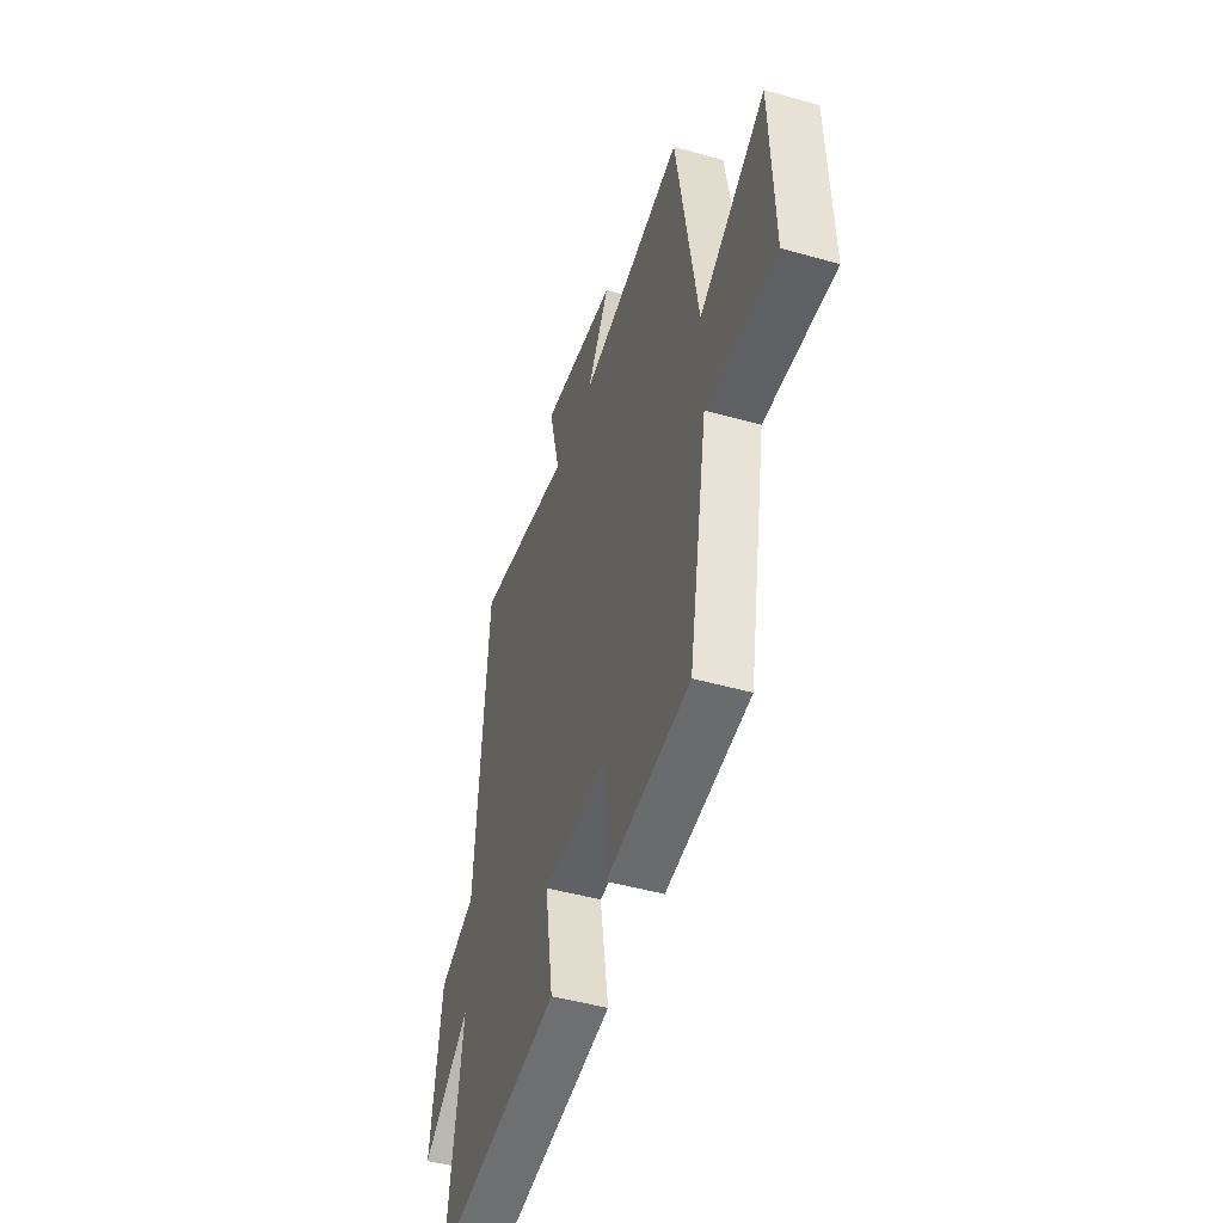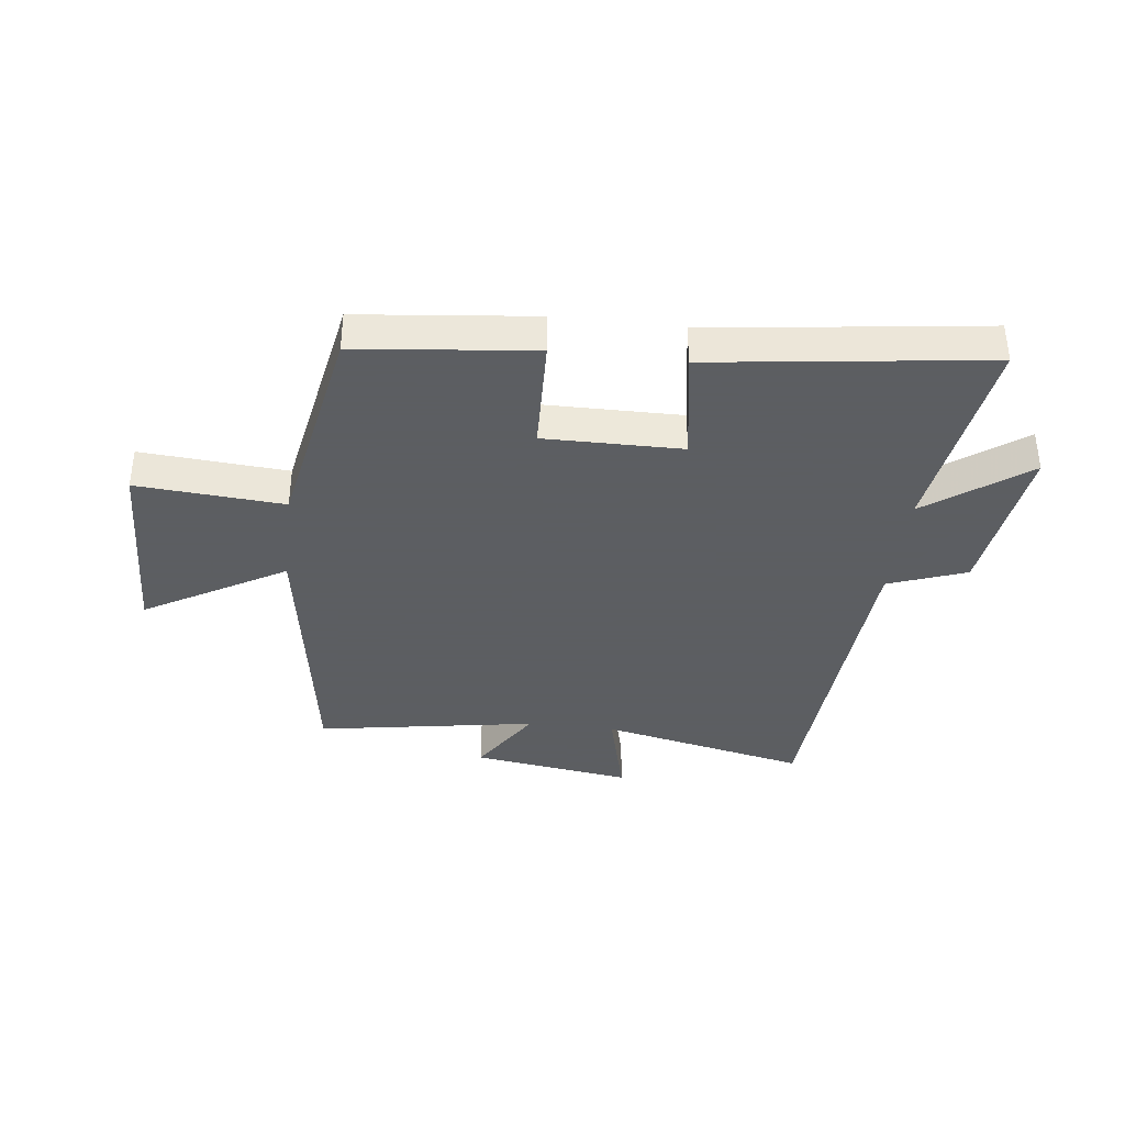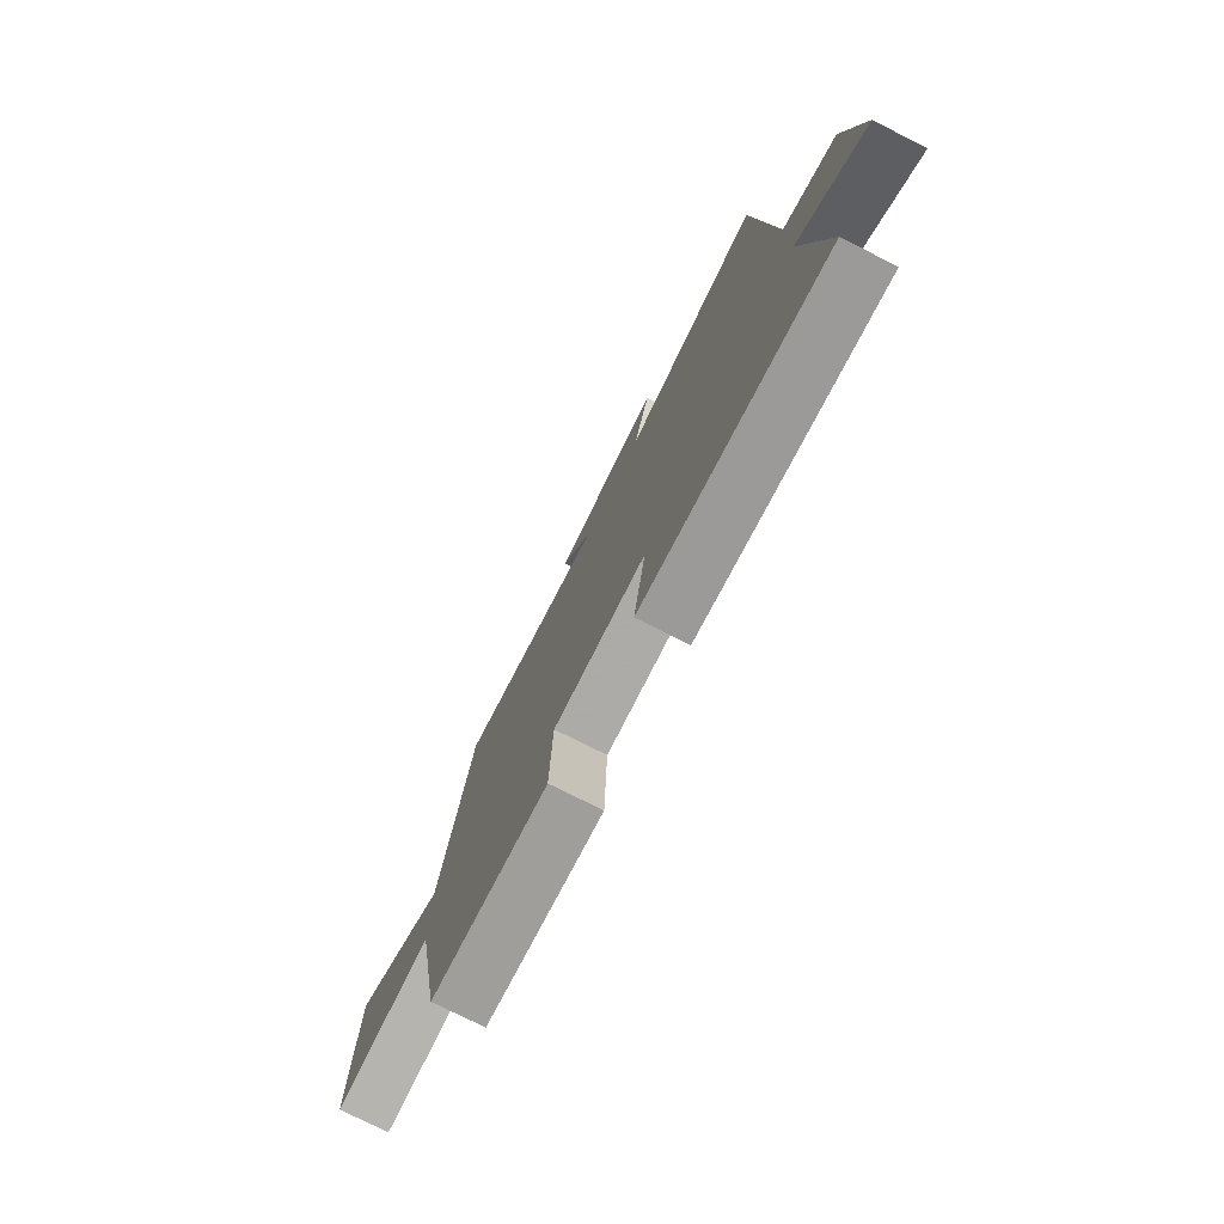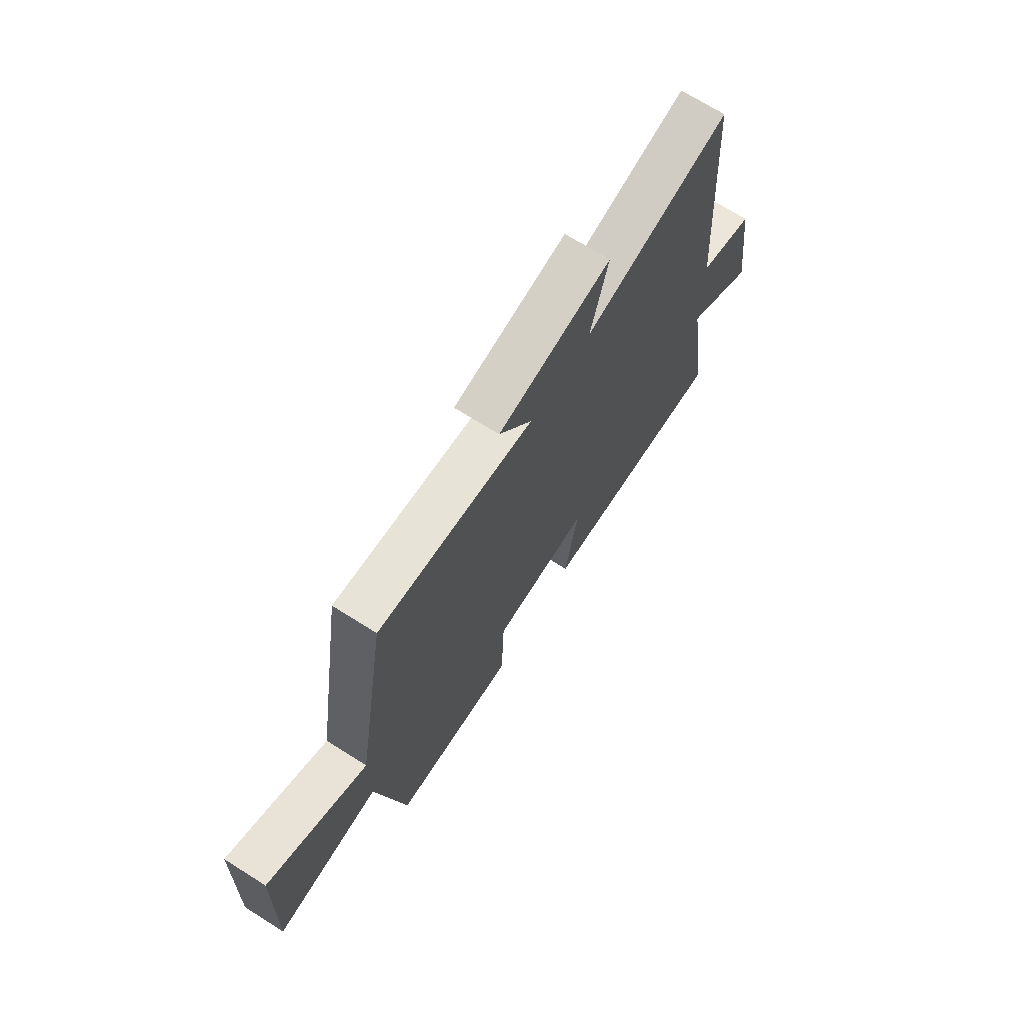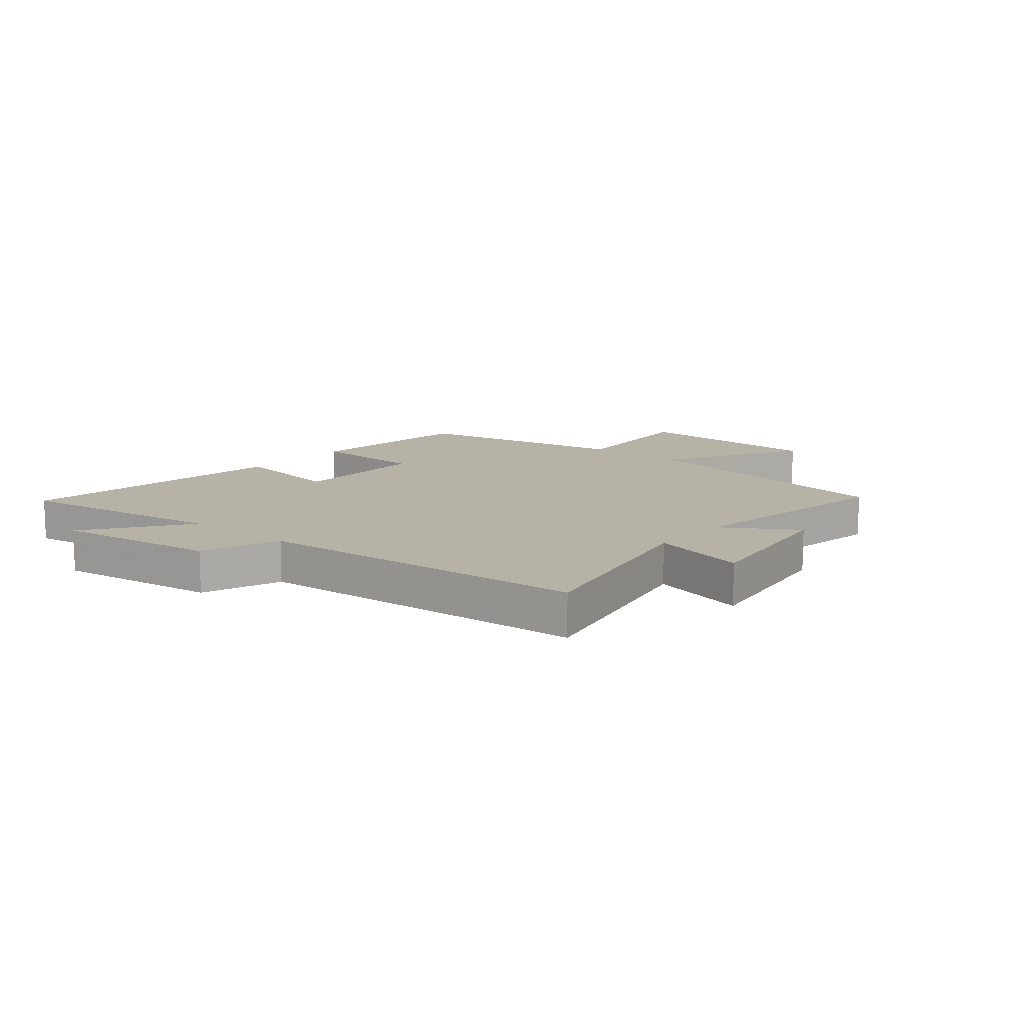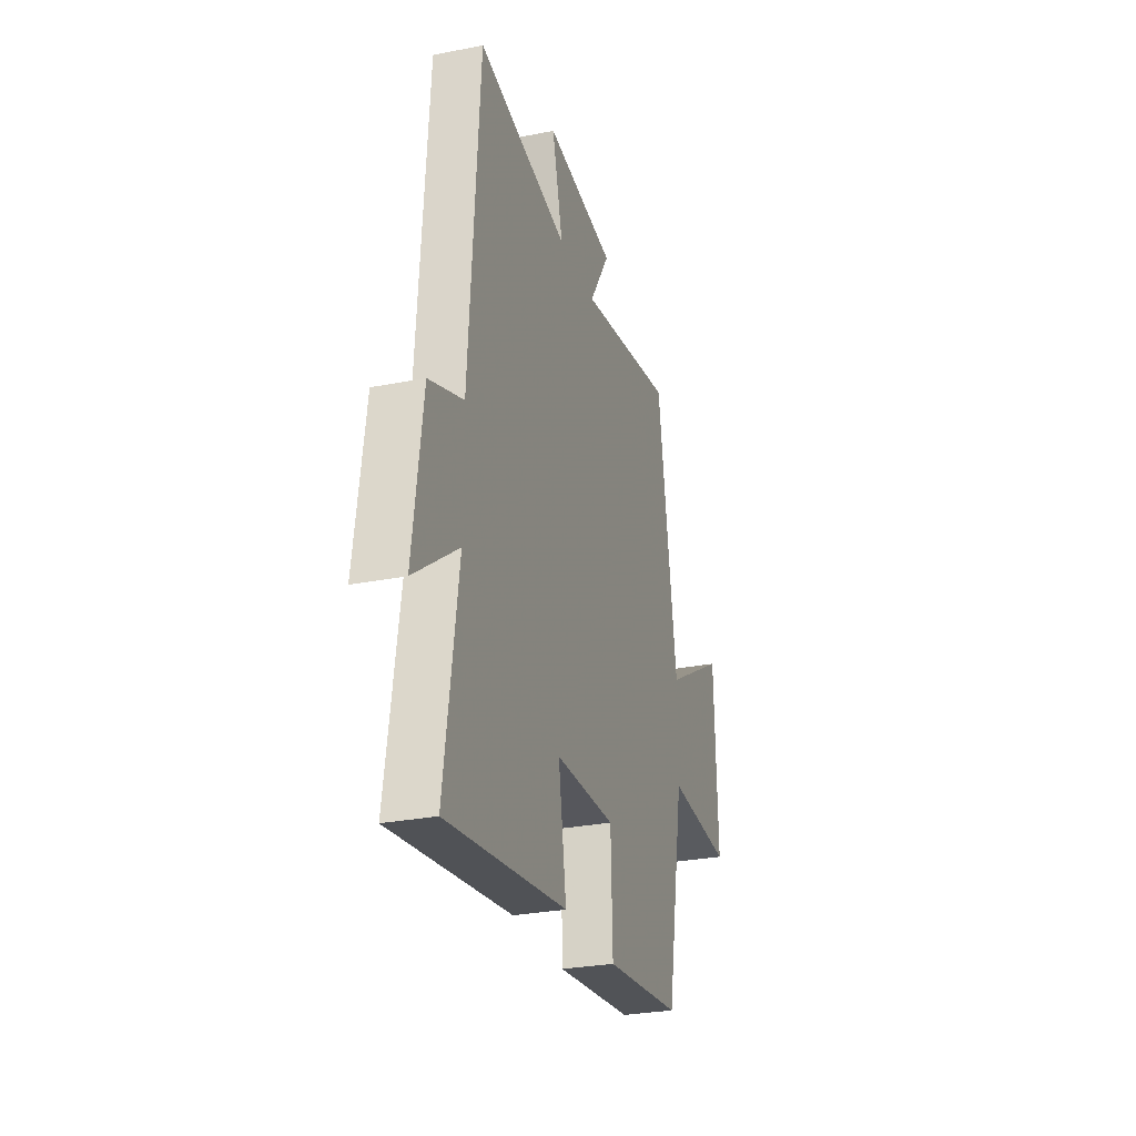
<metadata>
{"format":"obj","ext":"obj","renderer":"f3d","projection":"perspective","resolution":1024,"background":"white","views":[{"elev":-47.3,"azim":72.3,"up":"+Z"},{"elev":-37.4,"azim":173.2,"up":"+Y"},{"elev":-76.6,"azim":-116.7,"up":"+Z"},{"elev":70.8,"azim":122.2,"up":"+Z"},{"elev":12.4,"azim":-50.2,"up":"+Y"},{"elev":-28.0,"azim":-73.0,"up":"+Z"}]}
</metadata>
<code>
v 0.424 0.07 0.562
v 0.5 0.07 0.085
v 0.74 0.07 0.224
v 0.752 0.07 -0.112
v 0.5 0.07 -0.093
v 0.431 0.07 -0.468
v 0.129 0.07 -0.5
v 0.122 0.07 -0.302
v -0.114 0.07 -0.304
v -0.083 0.07 -0.5
v -0.554 0.07 -0.561
v -0.5 0.07 -0.2
v -0.672 0.07 -0.325
v -0.634 0.07 -0.047
v -0.5 0.07 0.002
v -0.46 0.07 0.577
v -0.105 0.07 0.5
v -0.147 0.07 0.666
v 0.127 0.07 0.626
v 0.047 0.07 0.5
v 0.424 0 0.562
v 0.5 0 0.085
v 0.74 0 0.224
v 0.752 0 -0.112
v 0.5 0 -0.093
v 0.431 0 -0.468
v 0.129 0 -0.5
v 0.122 0 -0.302
v -0.114 0 -0.304
v -0.083 0 -0.5
v -0.554 0 -0.561
v -0.5 0 -0.2
v -0.672 0 -0.325
v -0.634 0 -0.047
v -0.5 0 0.002
v -0.46 0 0.577
v -0.105 0 0.5
v -0.147 0 0.666
v 0.127 0 0.626
v 0.047 0 0.5
f 17 18 19 20
f 15 16 17
f 15 17 20
f 12 13 14 15
f 12 15 20 1
f 9 10 11 12
f 8 9 12 1
f 5 6 7 8
f 2 3 4 5
f 1 2 5 8
f 40 39 38 37
f 37 36 35
f 40 37 35
f 35 34 33 32
f 21 40 35 32
f 32 31 30 29
f 21 32 29 28
f 28 27 26 25
f 25 24 23 22
f 28 25 22 21
f 1 21 22 2
f 2 22 23 3
f 3 23 24 4
f 4 24 25 5
f 5 25 26 6
f 6 26 27 7
f 7 27 28 8
f 8 28 29 9
f 9 29 30 10
f 10 30 31 11
f 11 31 32 12
f 12 32 33 13
f 13 33 34 14
f 14 34 35 15
f 15 35 36 16
f 16 36 37 17
f 17 37 38 18
f 18 38 39 19
f 19 39 40 20
f 20 40 21 1

</code>
